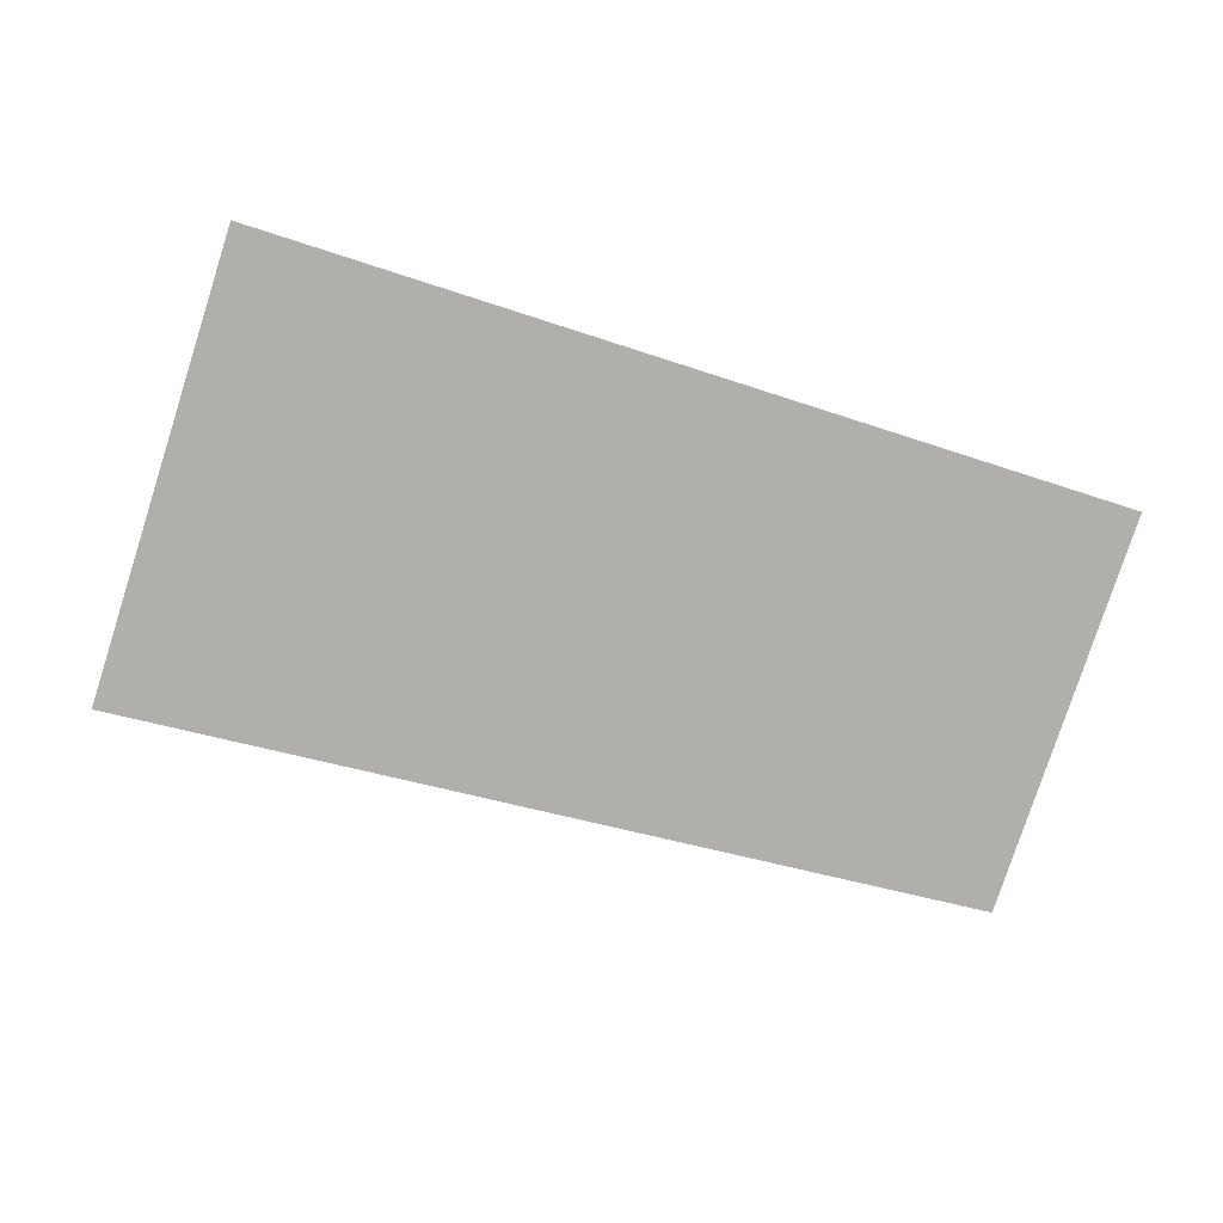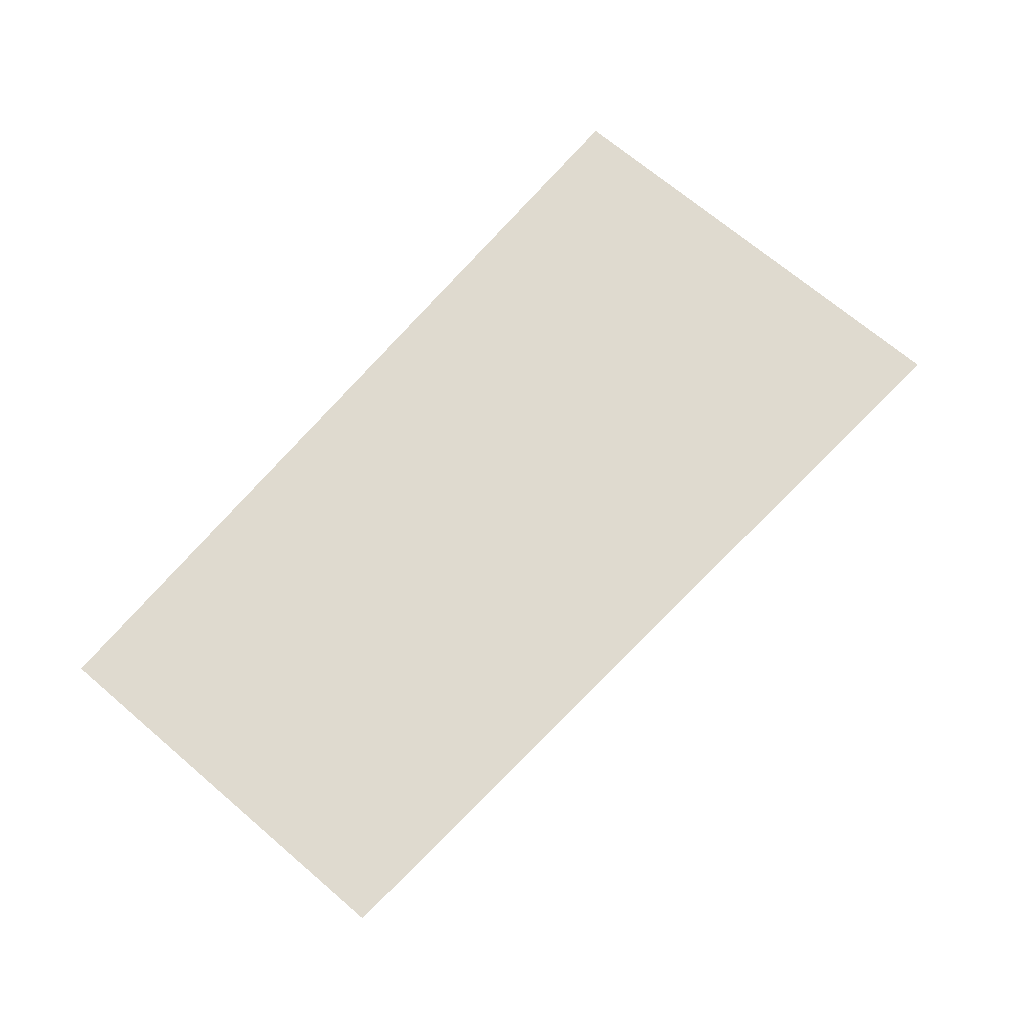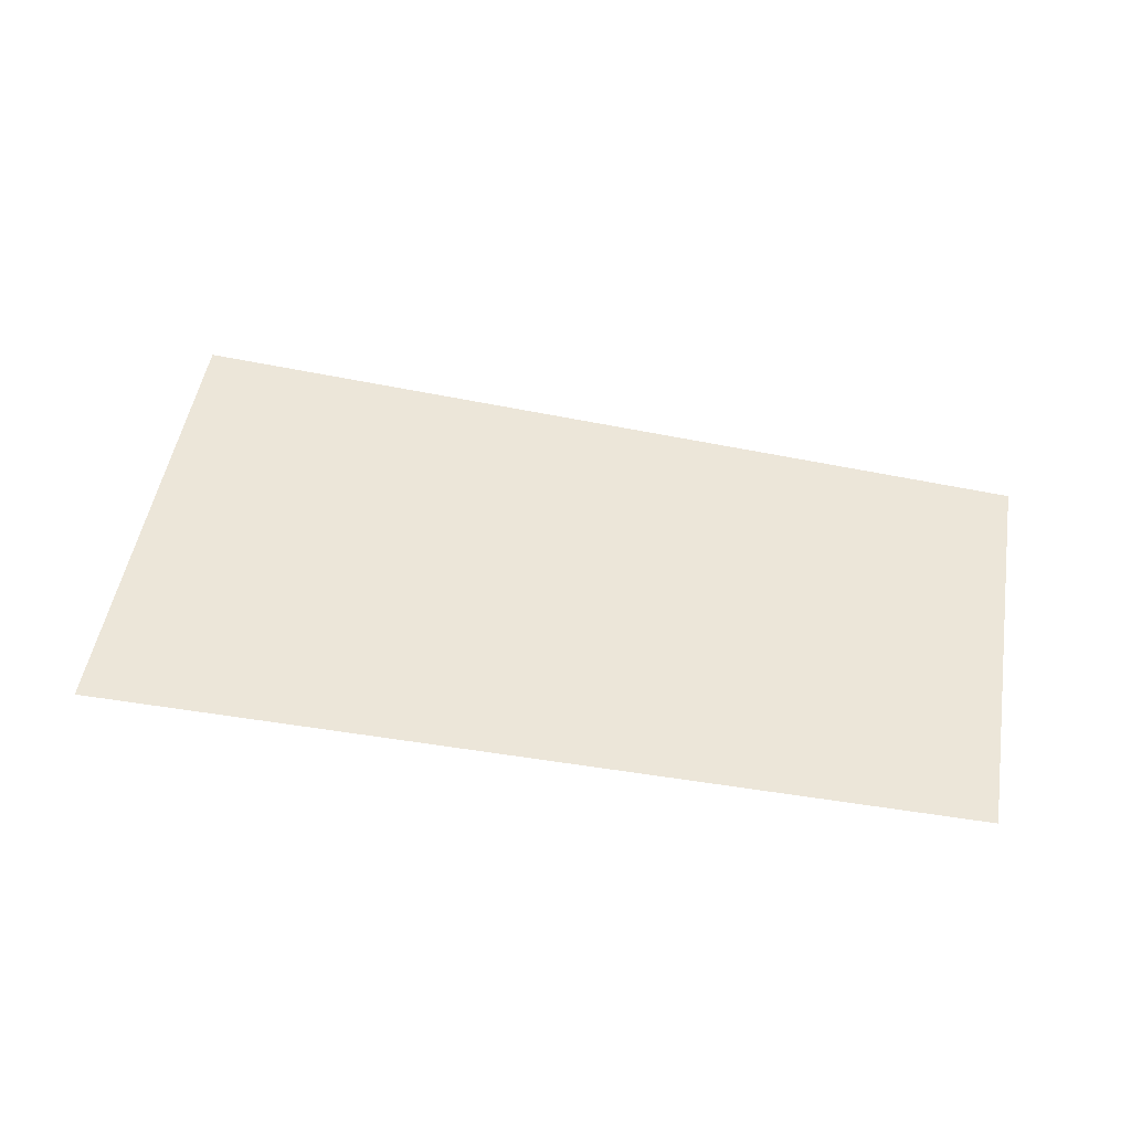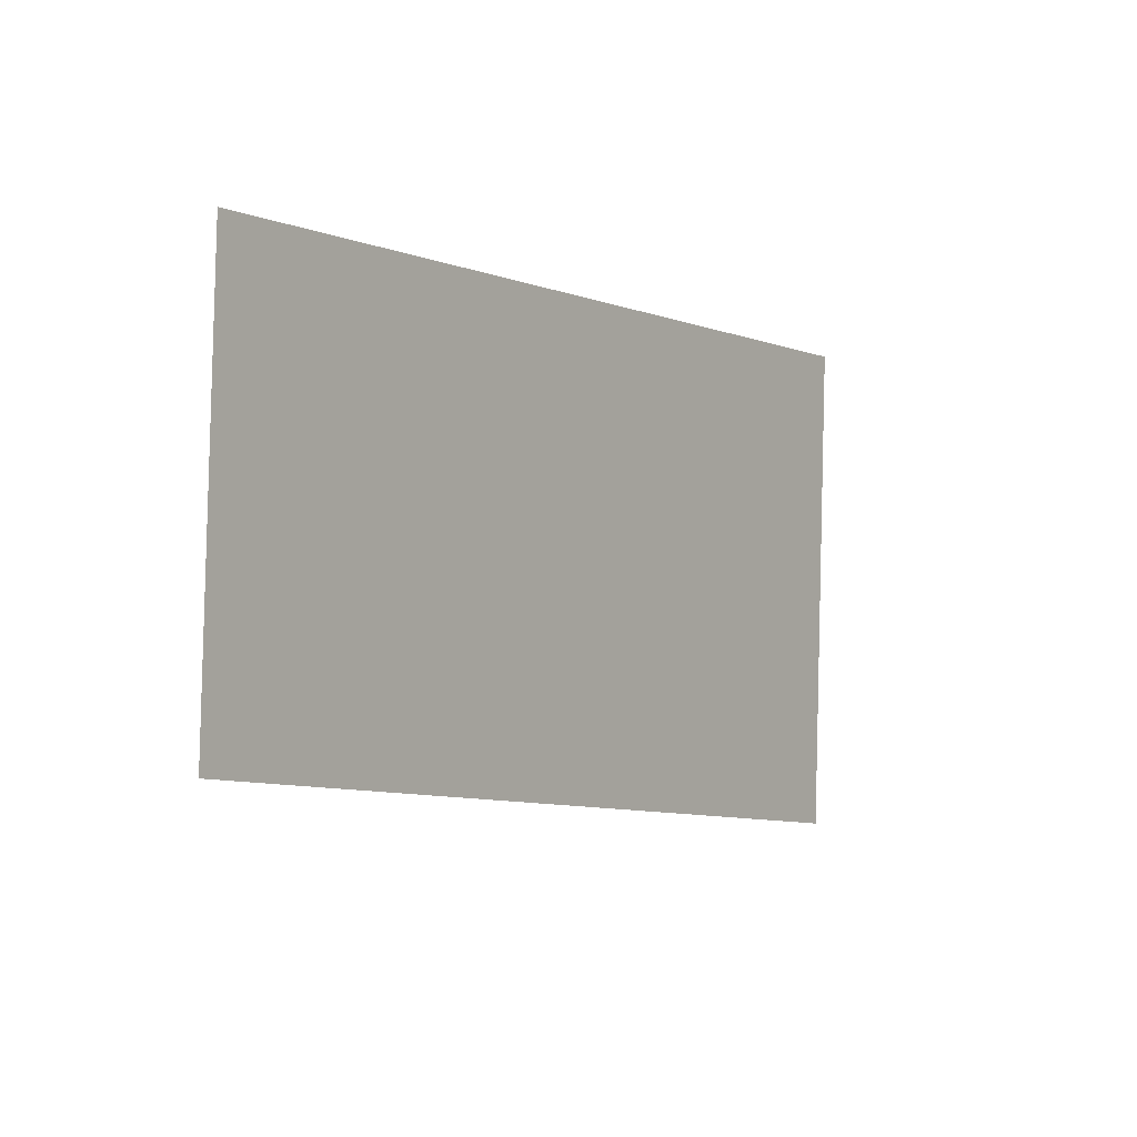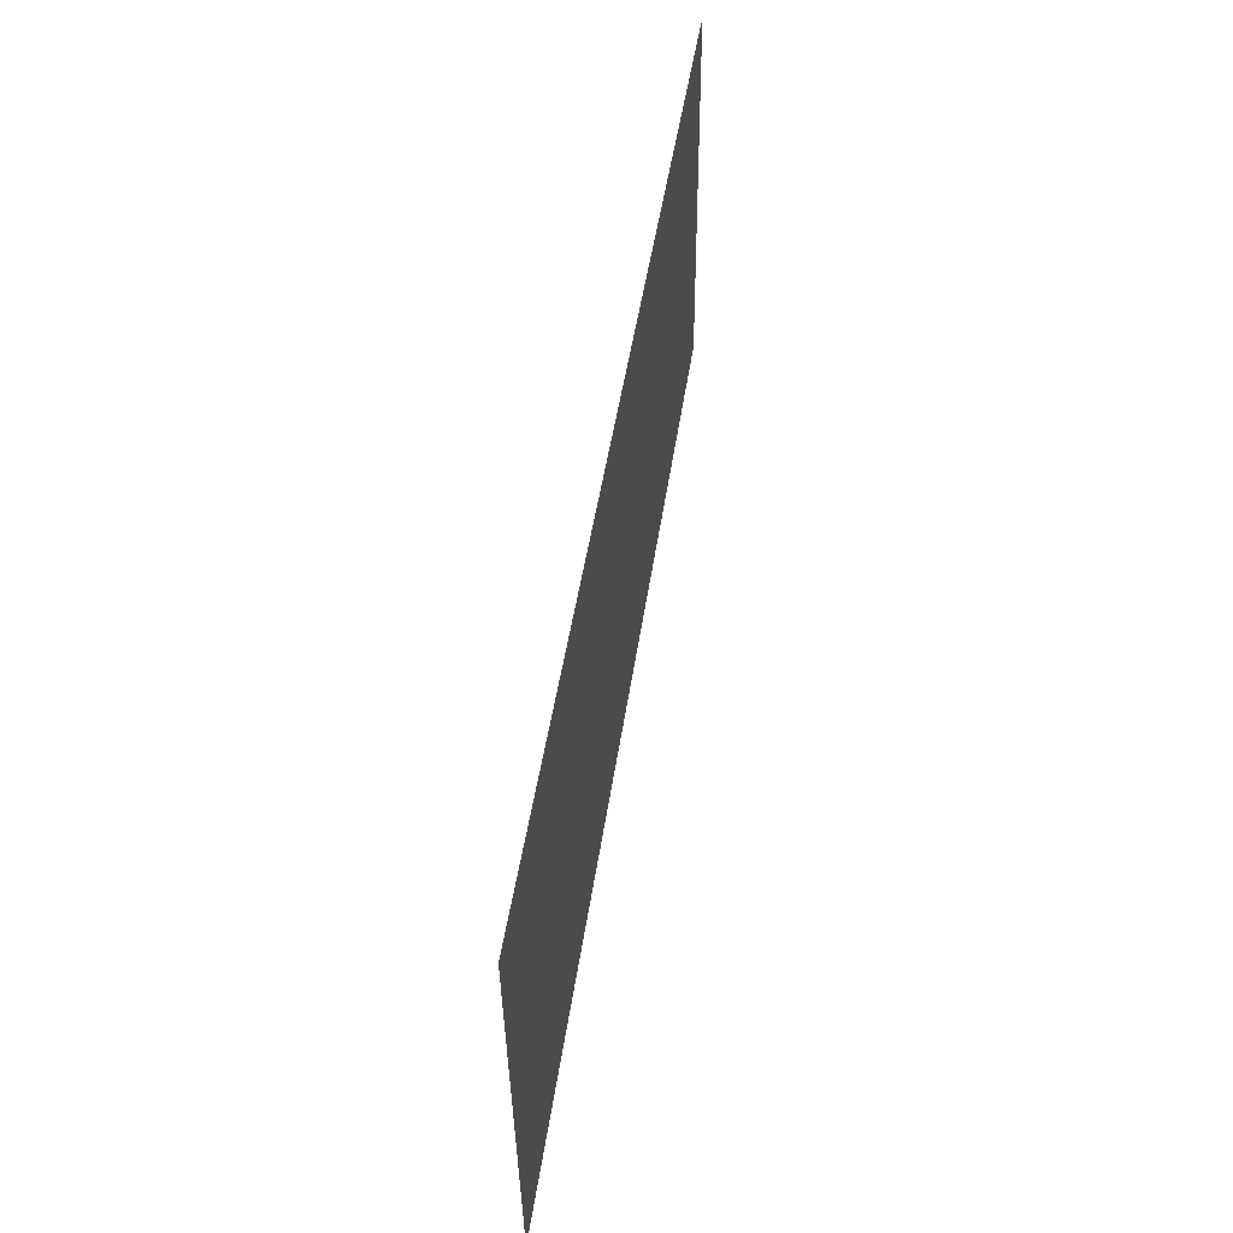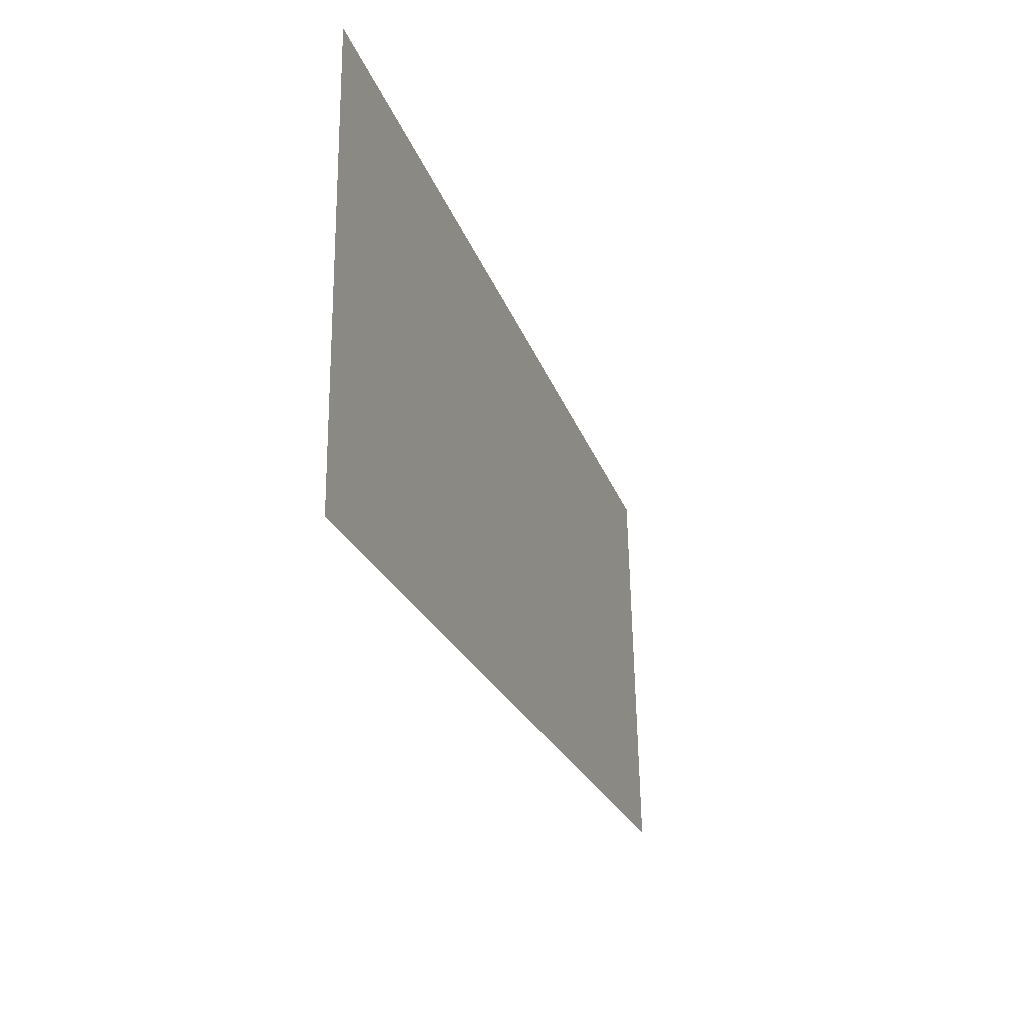
<metadata>
{"format":"obj","ext":"obj","renderer":"f3d","projection":"perspective","resolution":1024,"background":"white","views":[{"elev":-78.3,"azim":159.7,"up":"+Z"},{"elev":70.8,"azim":-52.2,"up":"+Z"},{"elev":49.4,"azim":-173.0,"up":"+Z"},{"elev":-0.2,"azim":-53.9,"up":"+Y"},{"elev":52.5,"azim":99.5,"up":"+Y"},{"elev":-32.2,"azim":108.7,"up":"+Y"}]}
</metadata>
<code>
o section.061_Plane.062
v 26.49 21.19 -0
v 26.55 22.81 -0
v 23.51 21.55 0
v 23.57 22.95 0
f 4 1 2
f 4 3 1

</code>
